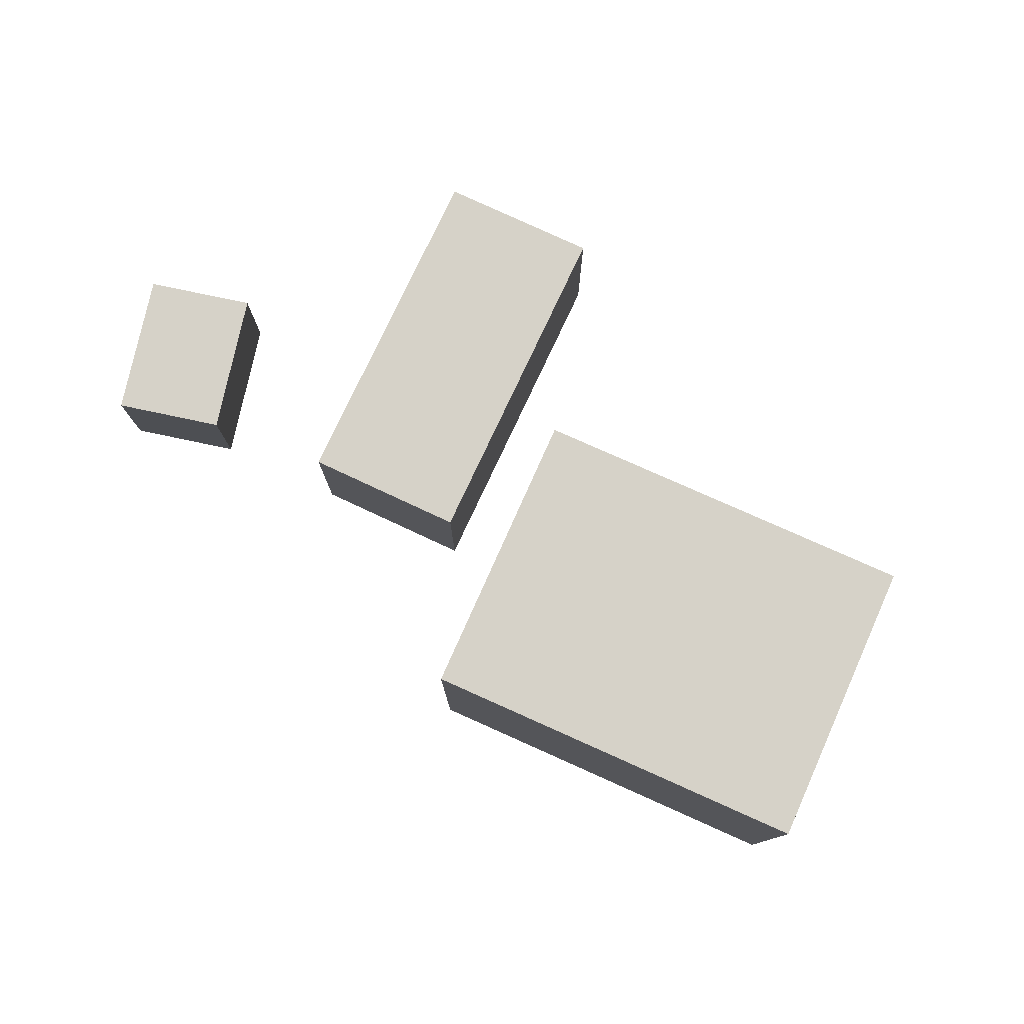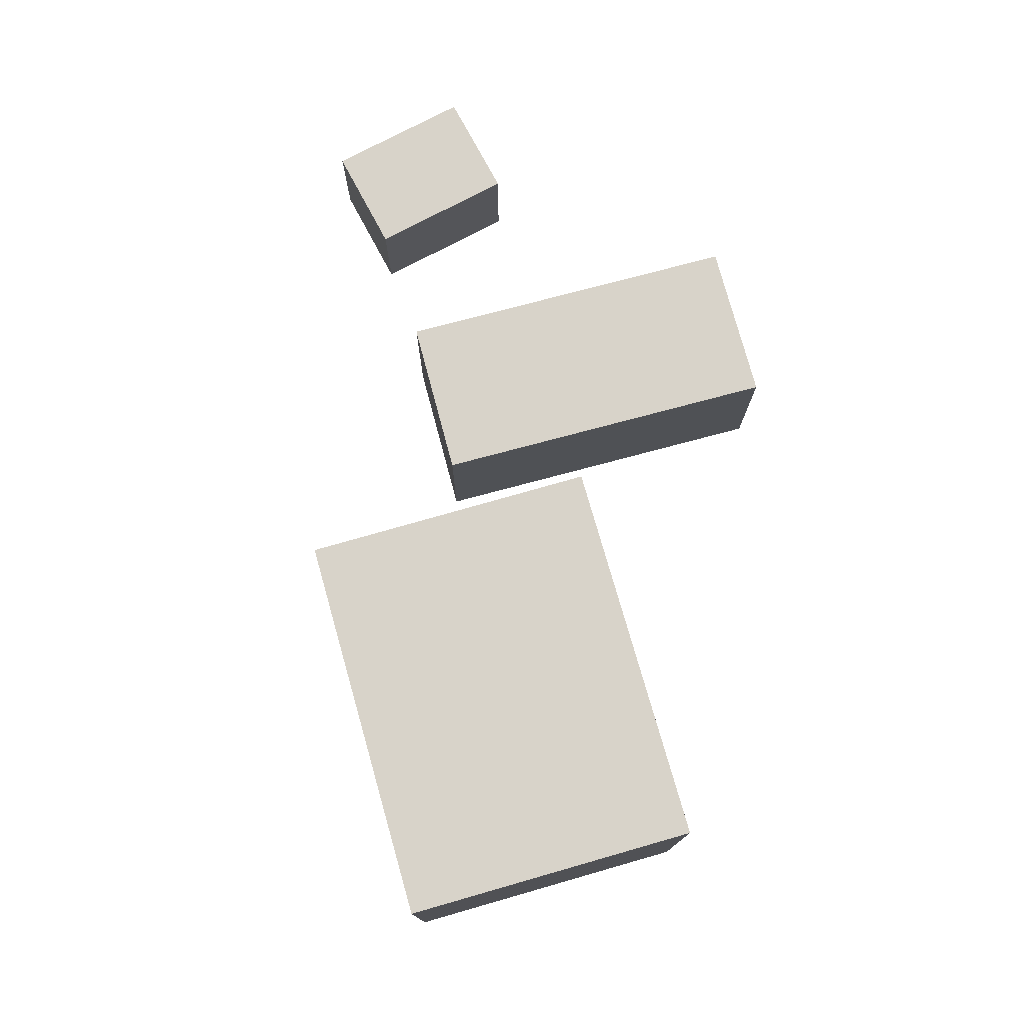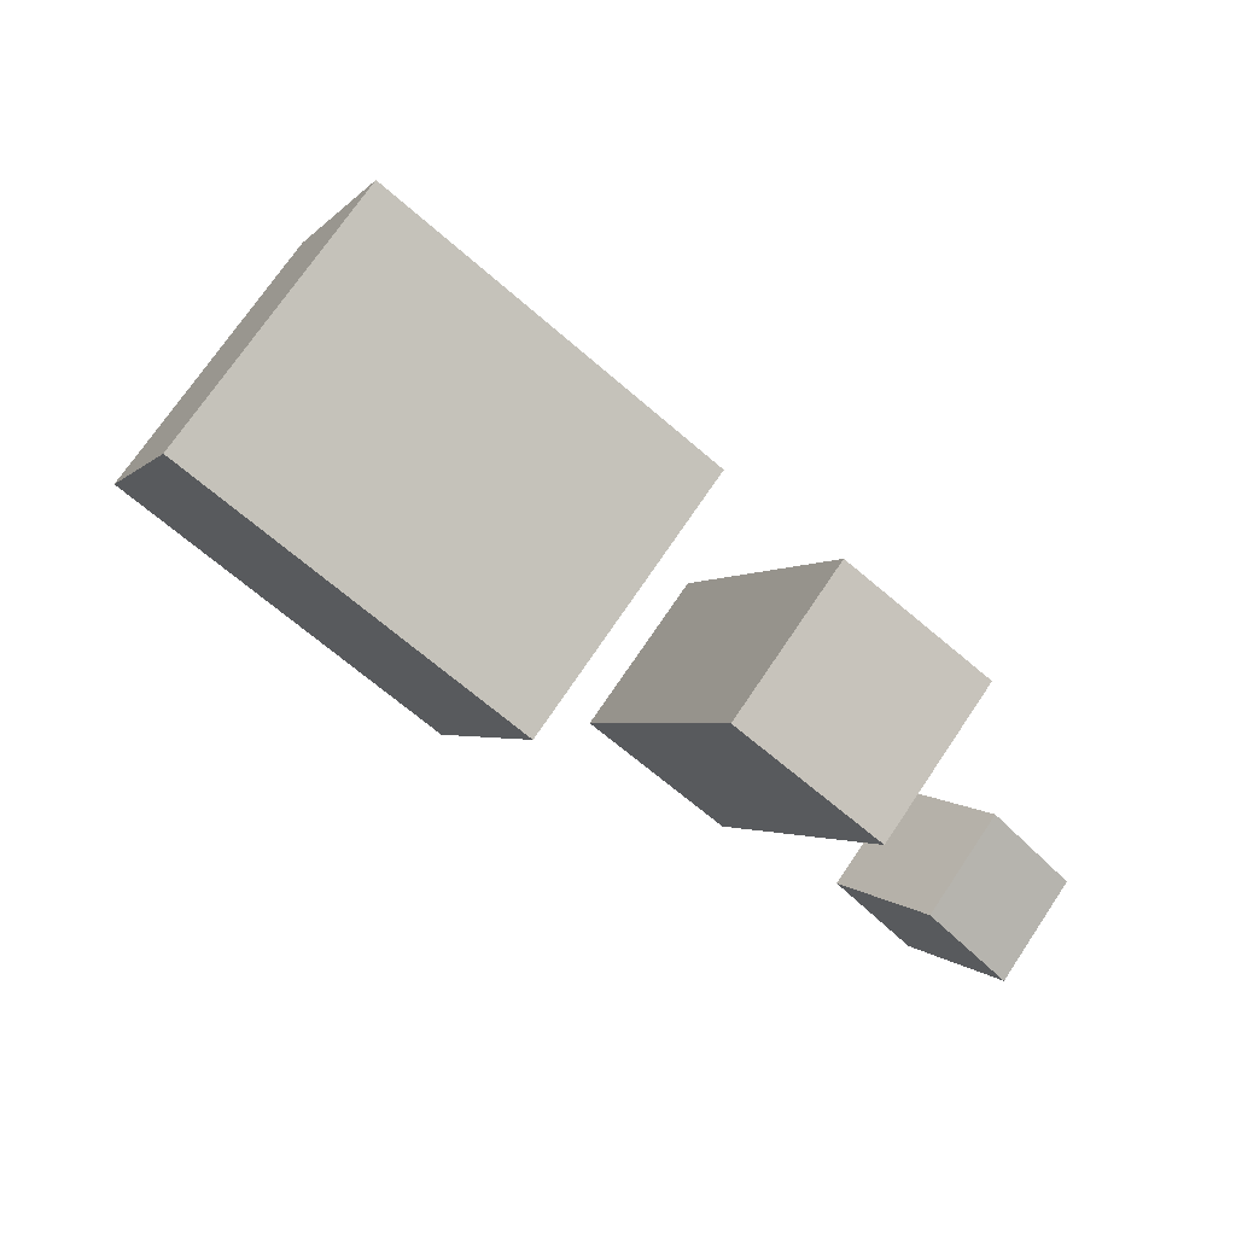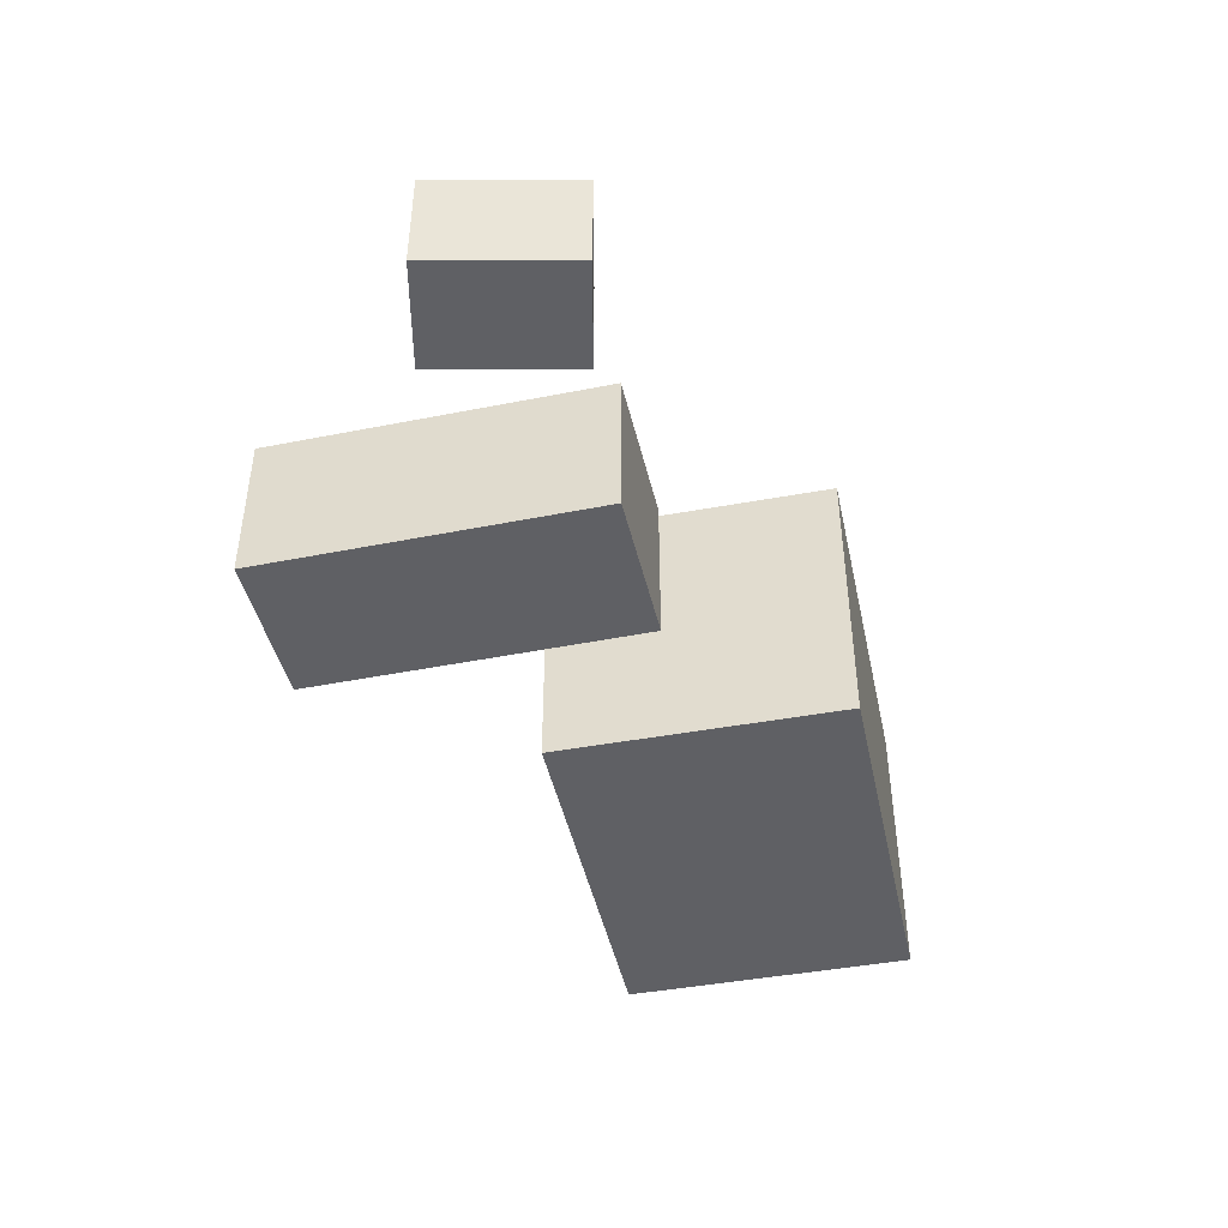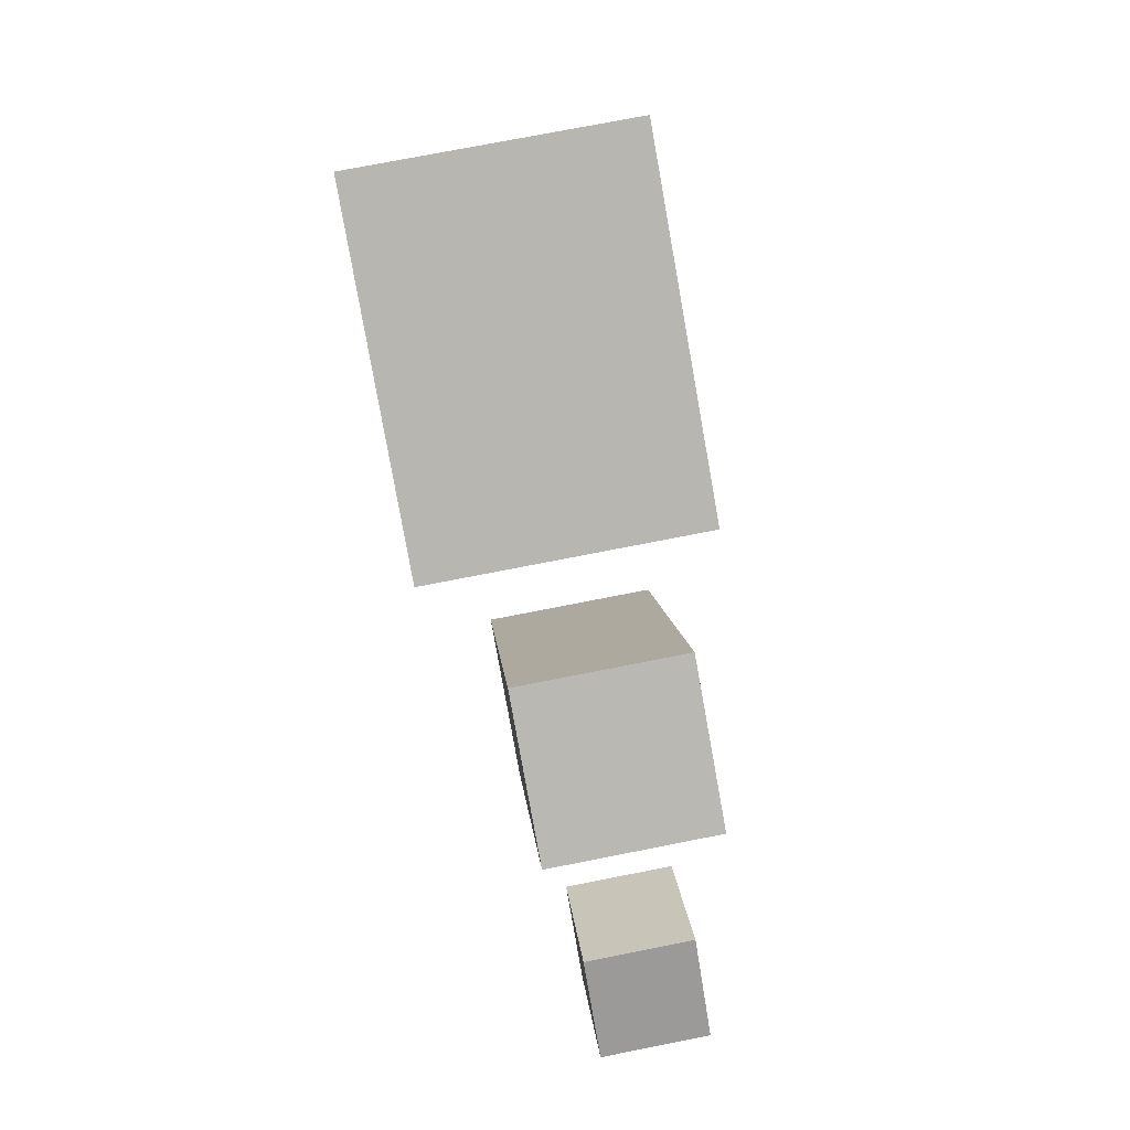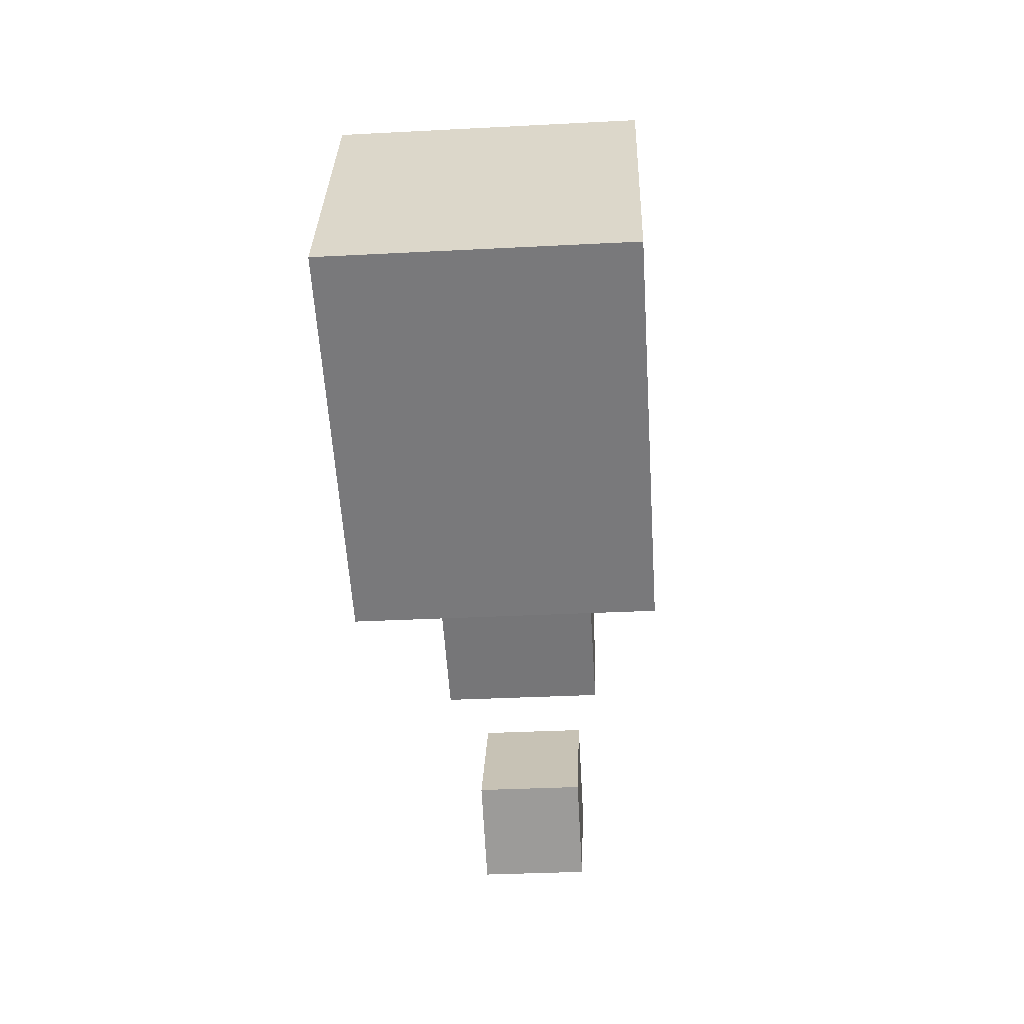
<metadata>
{"format":"obj","ext":"obj","renderer":"f3d","projection":"perspective","resolution":1024,"background":"white","views":[{"elev":77.7,"azim":-132.0,"up":"+Y"},{"elev":75.9,"azim":-82.0,"up":"+Y"},{"elev":74.1,"azim":34.2,"up":"+Z"},{"elev":-44.6,"azim":126.0,"up":"+Y"},{"elev":75.5,"azim":78.9,"up":"+Z"},{"elev":-34.2,"azim":-86.0,"up":"+Z"}]}
</metadata>
<code>
o Box_3
v 2.447 -0.3764 2.468
v 2.447 0.3764 2.468
v 1.857 -0.3764 1.658
v 1.857 0.3764 1.658
v 3.055 -0.3764 2.025
v 3.055 0.3764 2.025
v 2.466 -0.3764 1.215
v 2.466 0.3764 1.215
f 1 2 4 3
f 3 4 8 7
f 7 8 6 5
f 5 6 2 1
f 3 7 5 1
f 8 4 2 6
o Box_6
v 0.9901 -0.5493 4.663
v 0.9901 0.5493 4.663
v 0.05803 -0.5493 2.463
v 0.05803 0.5493 2.463
v 2.002 -0.5493 4.234
v 2.002 0.5493 4.234
v 1.07 -0.5493 2.034
v 1.07 0.5493 2.034
f 9 10 12 11
f 11 12 16 15
f 15 16 14 13
f 13 14 10 9
f 11 15 13 9
f 16 12 10 14
o Box_1.002
v -3.261 -1 2.687
v -3.261 1 2.687
v -0.829 -1 1.607
v -0.829 1 1.607
v -2.449 -1 4.515
v -2.449 1 4.515
v -0.01756 -1 3.435
v -0.01756 1 3.435
f 17 18 20 19
f 19 20 24 23
f 23 24 22 21
f 21 22 18 17
f 19 23 21 17
f 24 20 18 22

</code>
